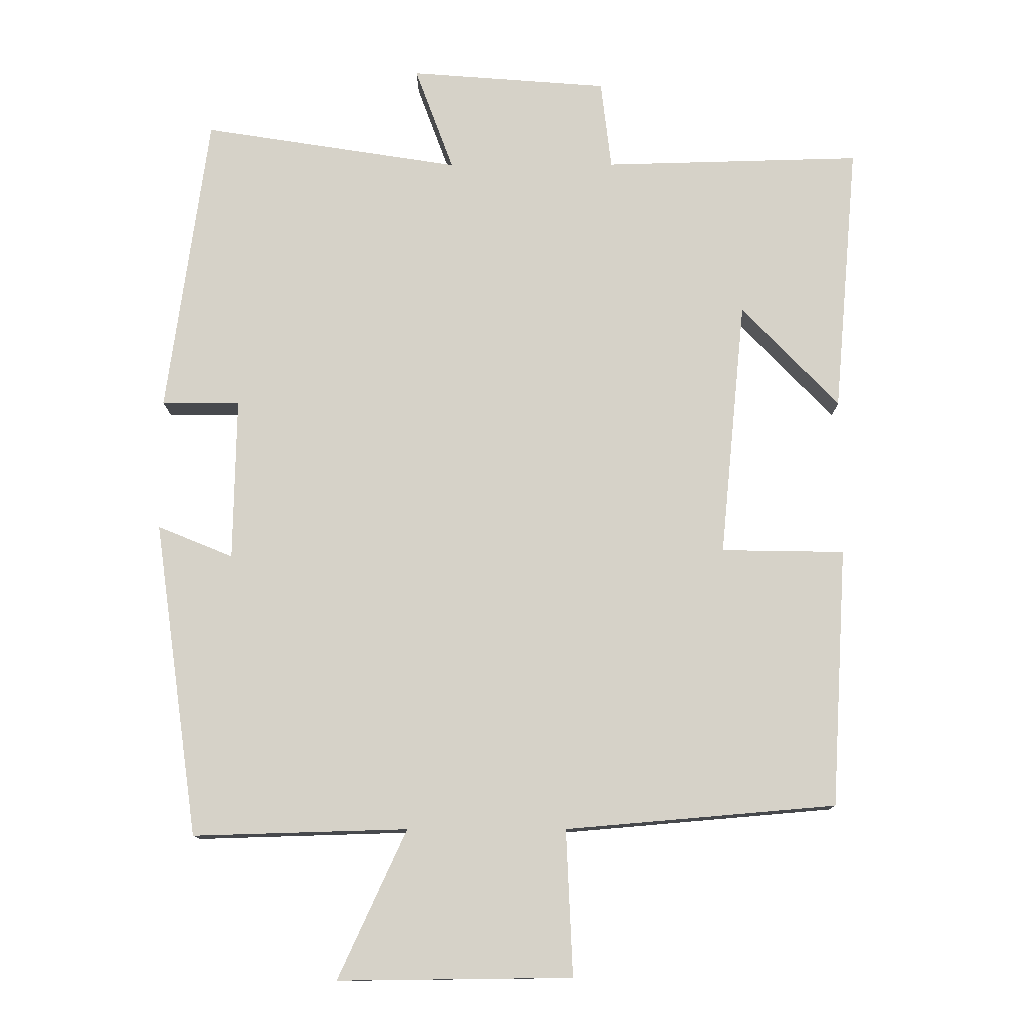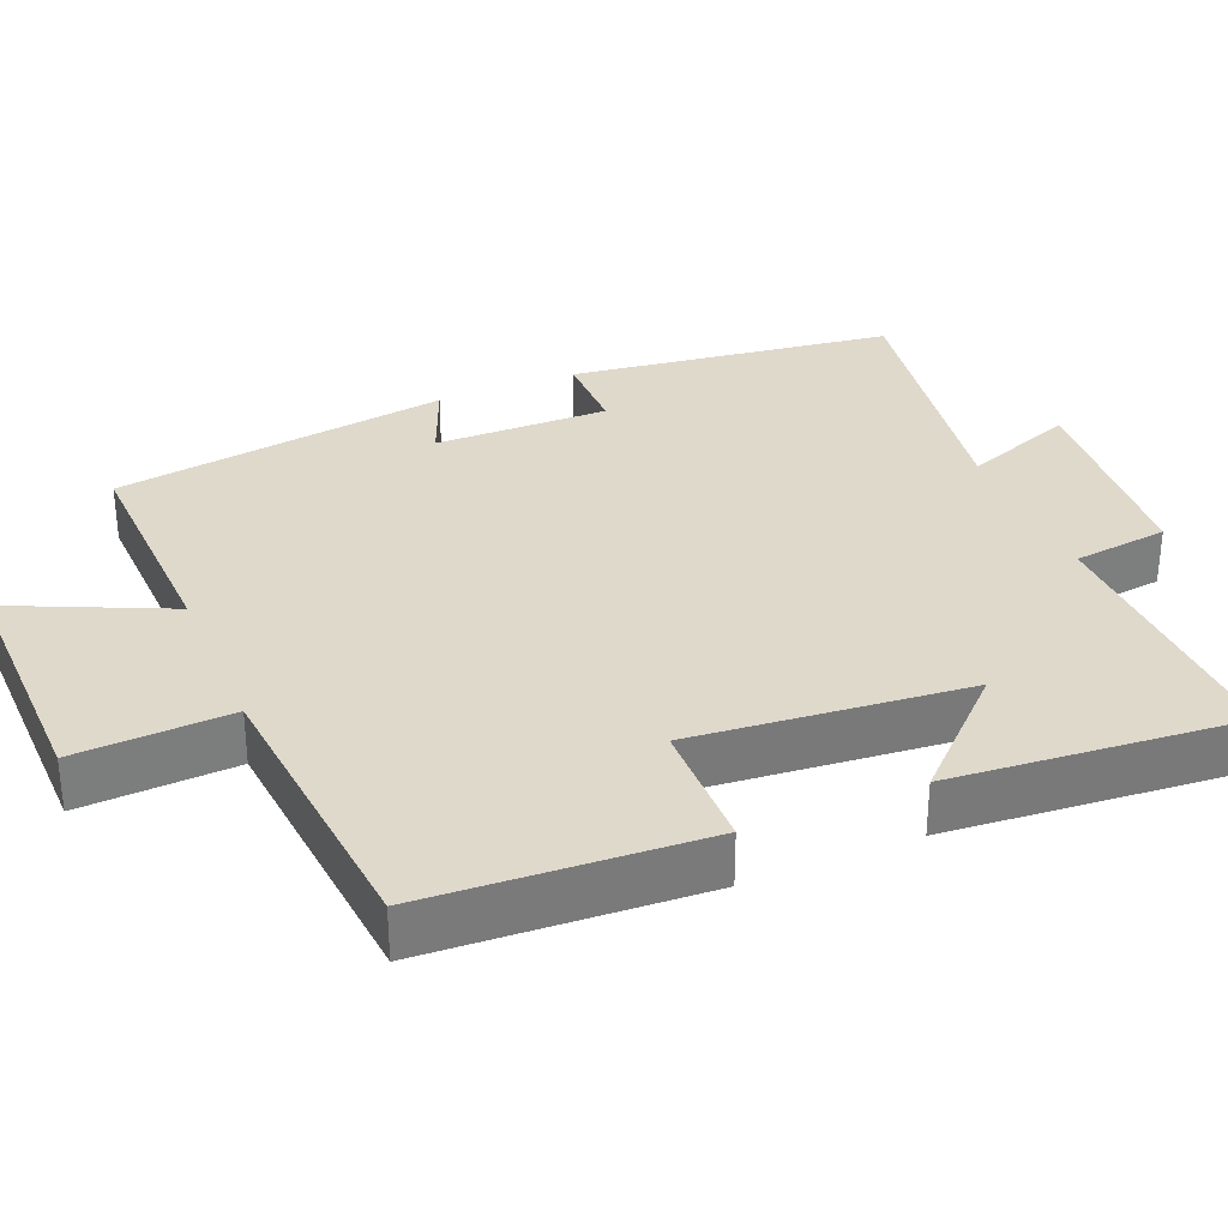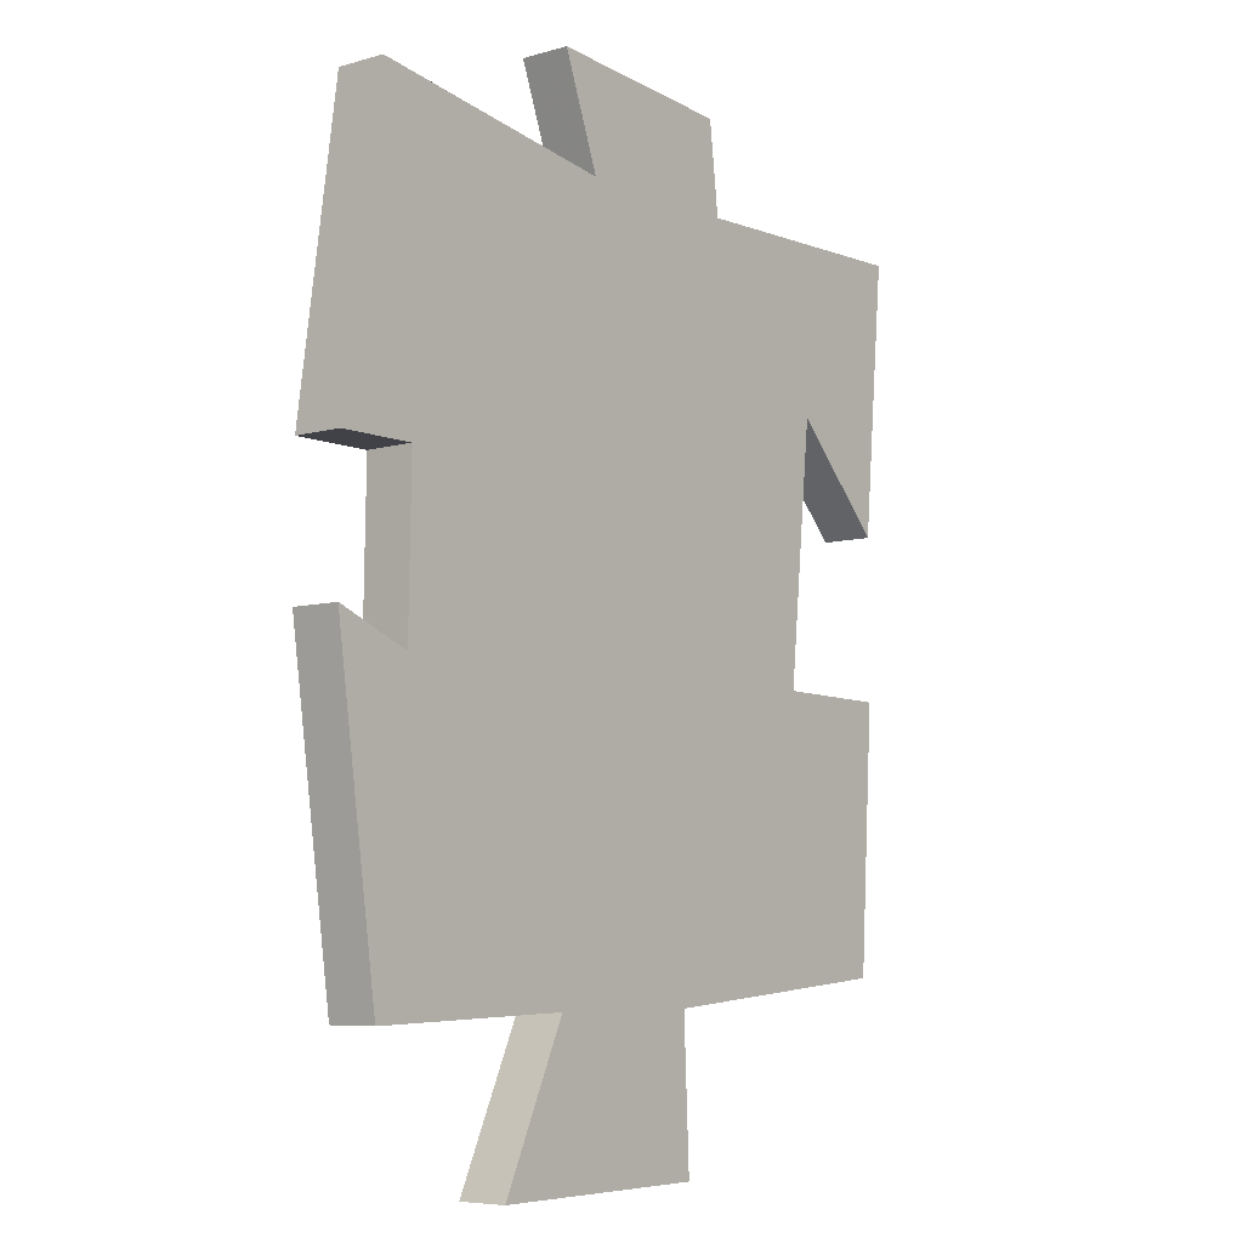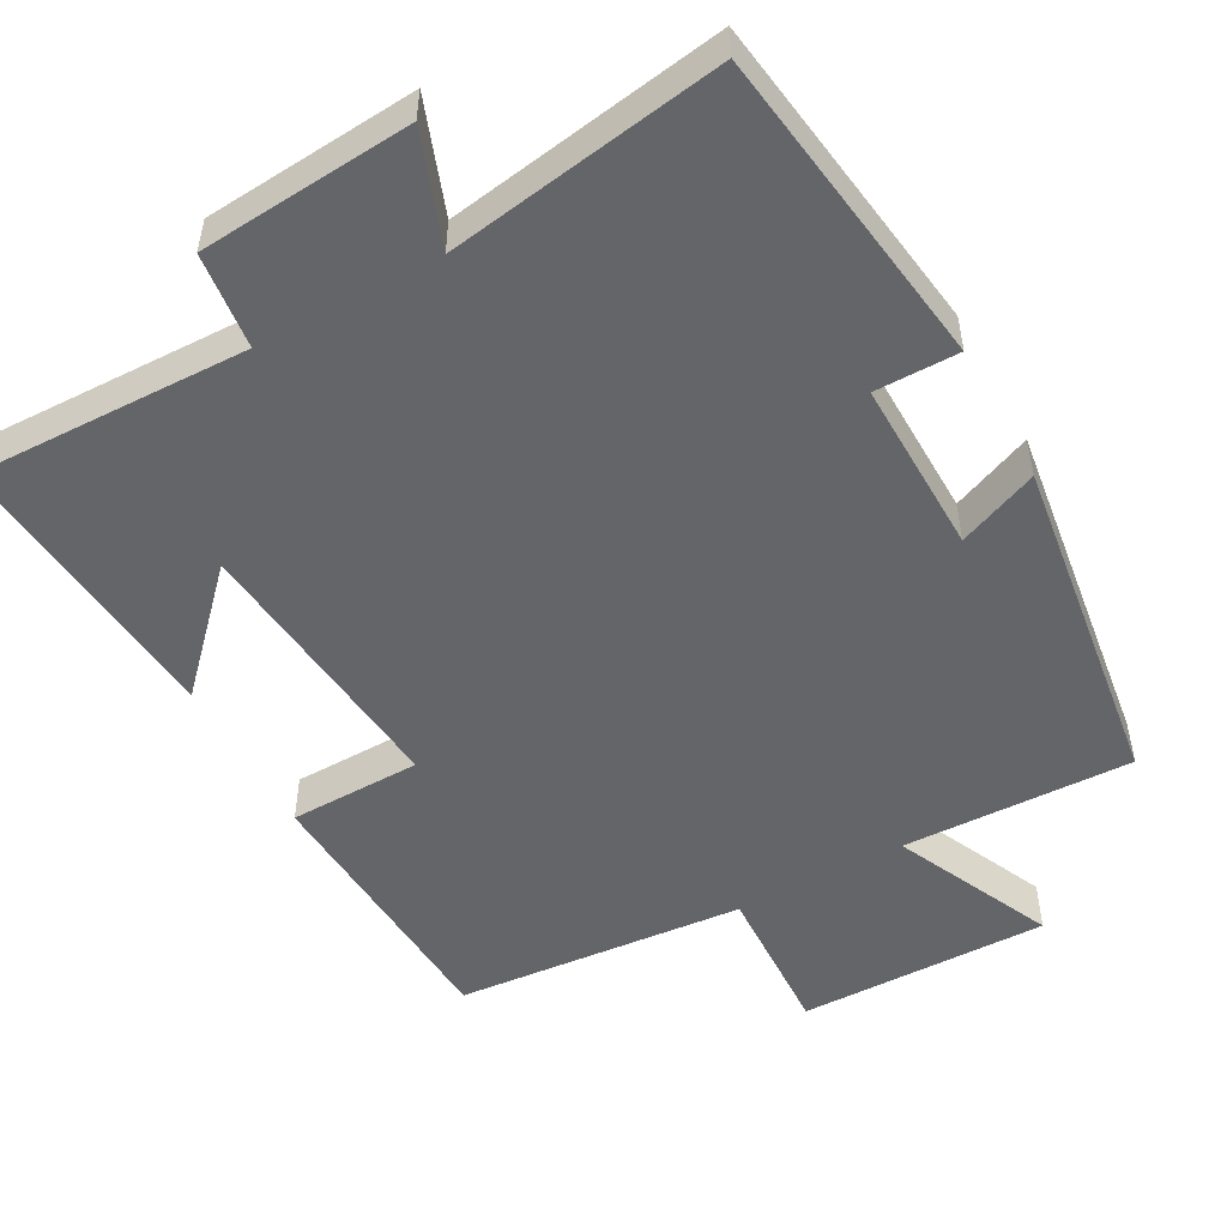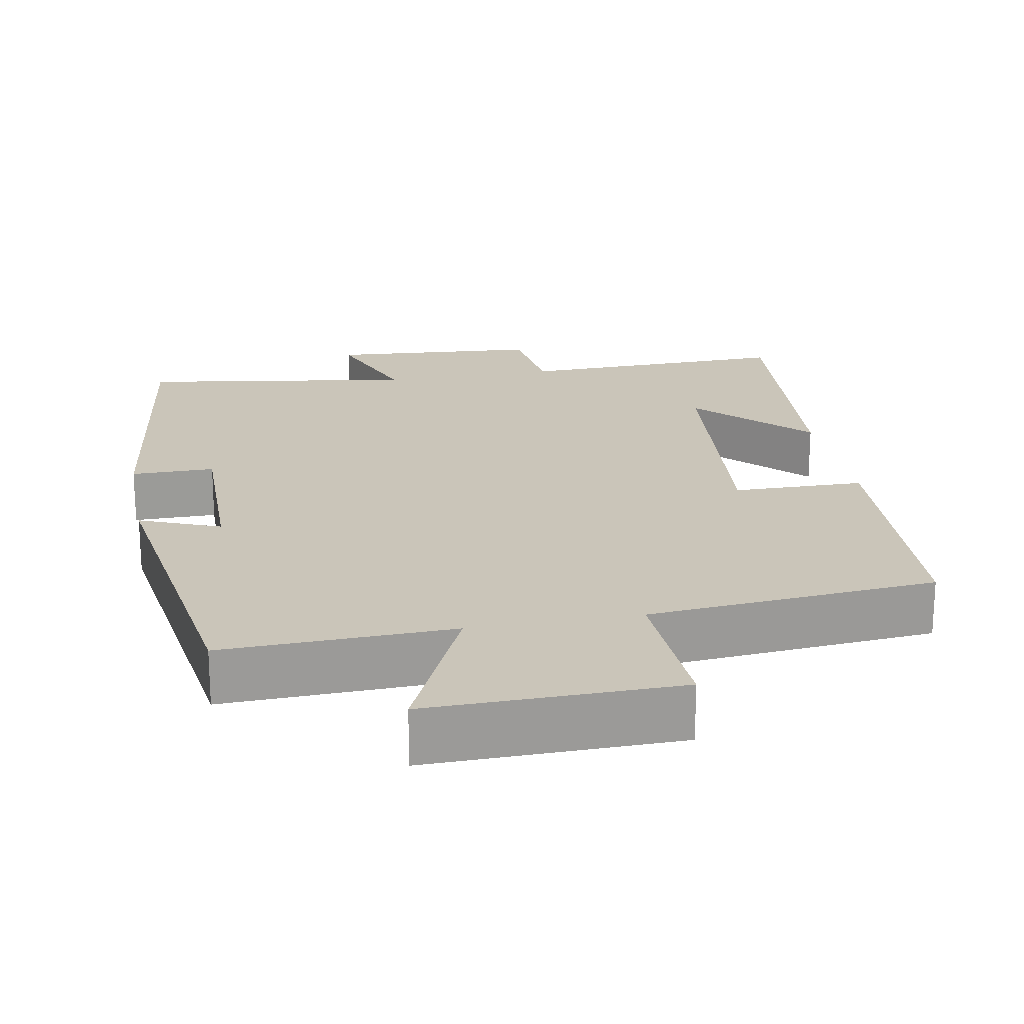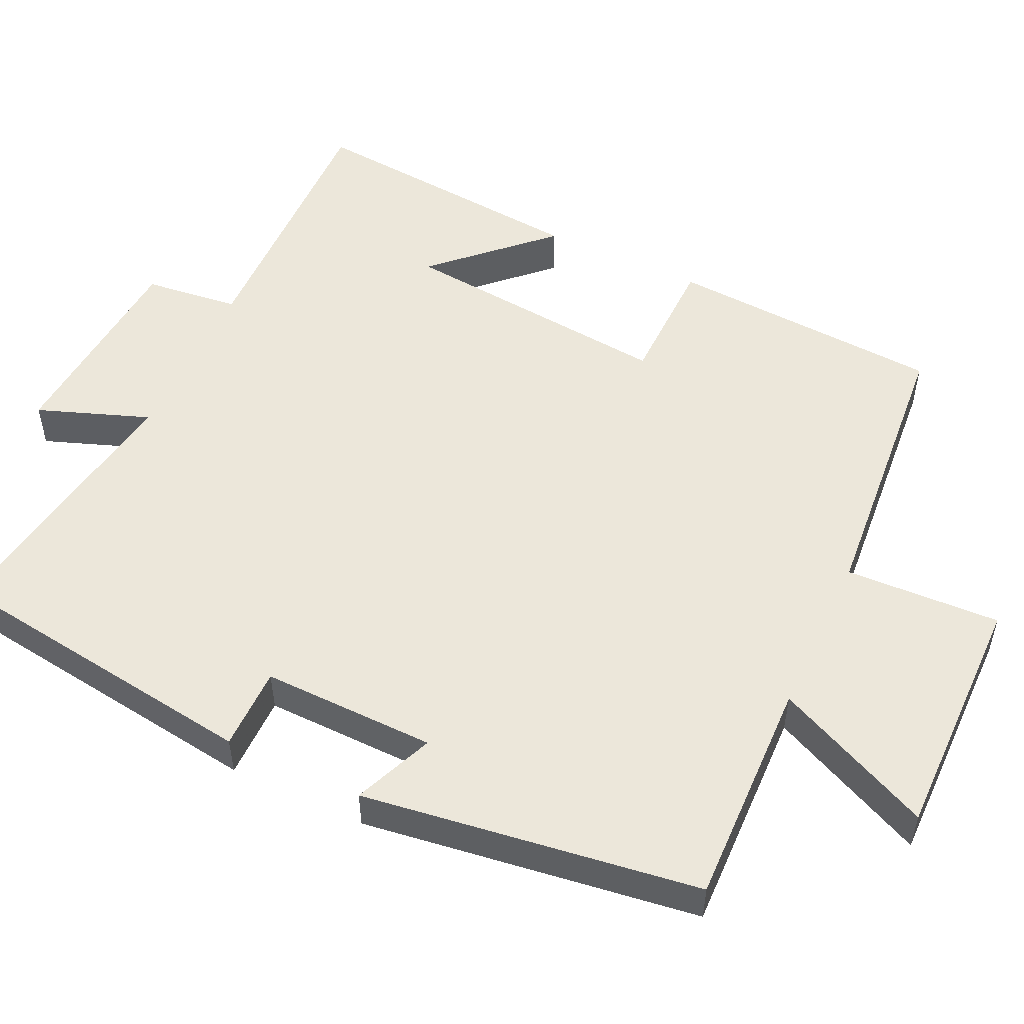
<metadata>
{"format":"obj","ext":"obj","renderer":"f3d","projection":"perspective","resolution":1024,"background":"white","views":[{"elev":-12.1,"azim":-179.5,"up":"+Z"},{"elev":32.3,"azim":-112.8,"up":"+Y"},{"elev":-6.8,"azim":129.5,"up":"+Z"},{"elev":-51.4,"azim":28.8,"up":"+Y"},{"elev":20.7,"azim":169.3,"up":"+Y"},{"elev":52.3,"azim":115.2,"up":"+Y"}]}
</metadata>
<code>
v 0.441 0.07 0.558
v 0.5 0.07 0.128
v 0.389 0.07 0.128
v 0.393 0.07 -0.104
v 0.5 0.07 -0.06
v 0.437 0.07 -0.509
v 0.132 0.07 -0.5
v 0.229 0.07 -0.711
v -0.103 0.07 -0.707
v -0.094 0.07 -0.5
v -0.478 0.07 -0.467
v -0.5 0.07 -0.099
v -0.325 0.07 -0.096
v -0.361 0.07 0.27
v -0.5 0.07 0.125
v -0.534 0.07 0.509
v -0.168 0.07 0.5
v -0.153 0.07 0.627
v 0.129 0.07 0.649
v 0.074 0.07 0.5
v 0.441 0 0.558
v 0.5 0 0.128
v 0.389 0 0.128
v 0.393 0 -0.104
v 0.5 0 -0.06
v 0.437 0 -0.509
v 0.132 0 -0.5
v 0.229 0 -0.711
v -0.103 0 -0.707
v -0.094 0 -0.5
v -0.478 0 -0.467
v -0.5 0 -0.099
v -0.325 0 -0.096
v -0.361 0 0.27
v -0.5 0 0.125
v -0.534 0 0.509
v -0.168 0 0.5
v -0.153 0 0.627
v 0.129 0 0.649
v 0.074 0 0.5
f 17 18 19 20
f 14 15 16 17
f 13 14 17 20
f 10 11 12 13
f 10 13 20 1
f 7 8 9 10
f 4 5 6 7
f 3 4 7 10
f 1 2 3
f 1 3 10
f 40 39 38 37
f 37 36 35 34
f 40 37 34 33
f 33 32 31 30
f 21 40 33 30
f 30 29 28 27
f 27 26 25 24
f 30 27 24 23
f 23 22 21
f 30 23 21
f 1 21 22 2
f 2 22 23 3
f 3 23 24 4
f 4 24 25 5
f 5 25 26 6
f 6 26 27 7
f 7 27 28 8
f 8 28 29 9
f 9 29 30 10
f 10 30 31 11
f 11 31 32 12
f 12 32 33 13
f 13 33 34 14
f 14 34 35 15
f 15 35 36 16
f 16 36 37 17
f 17 37 38 18
f 18 38 39 19
f 19 39 40 20
f 20 40 21 1

</code>
